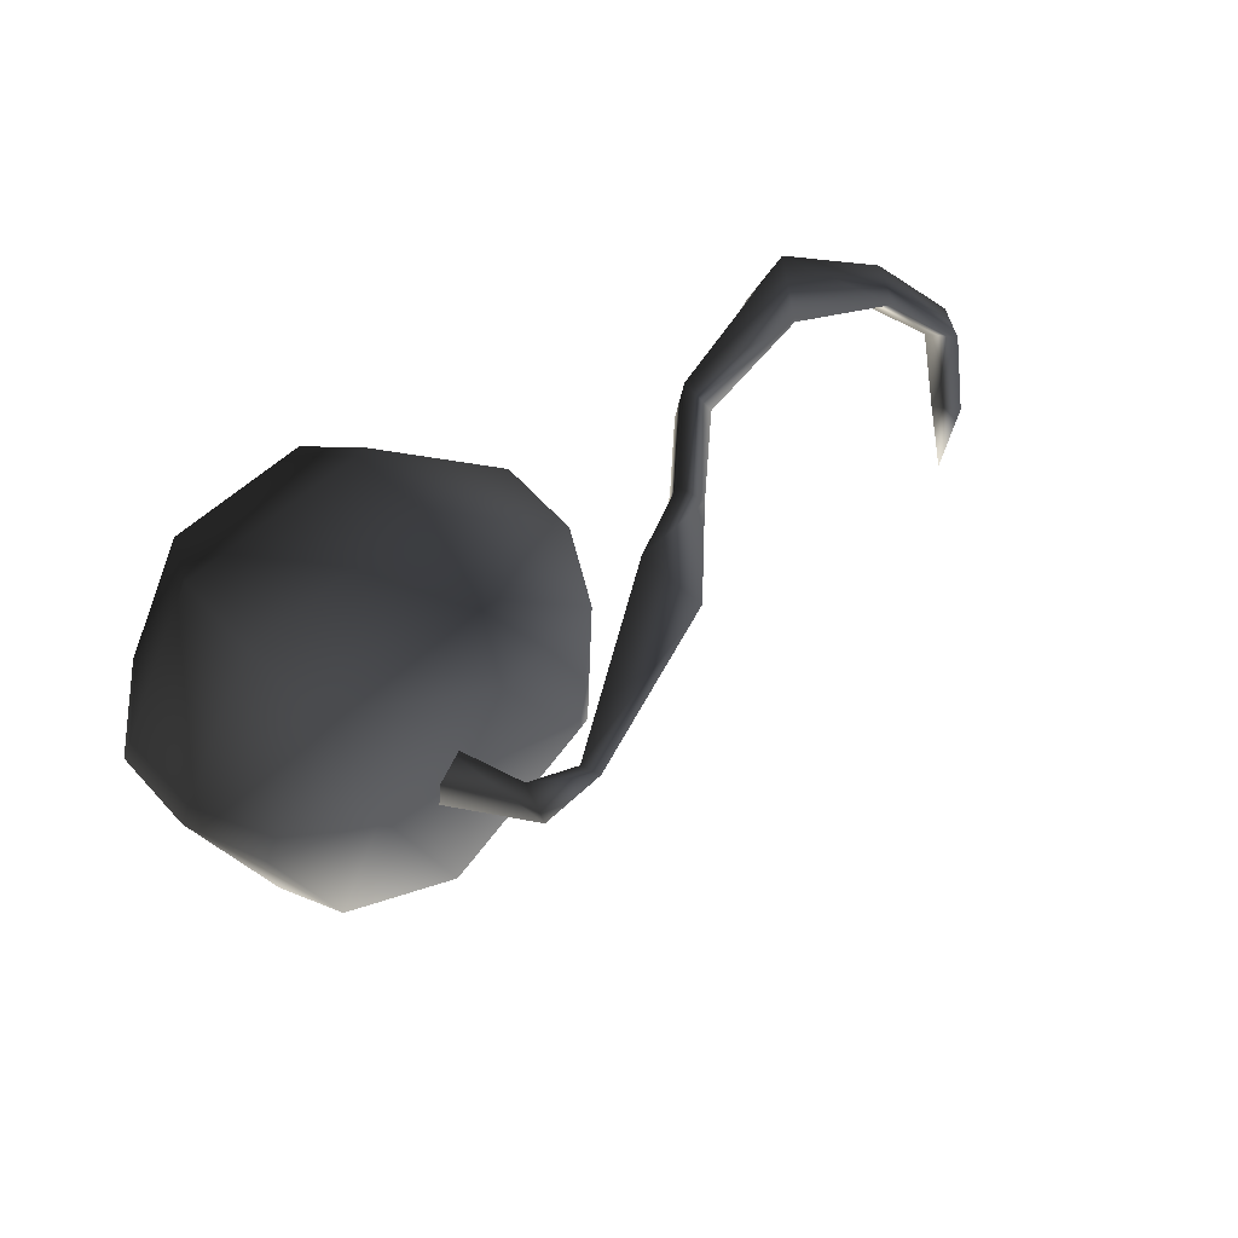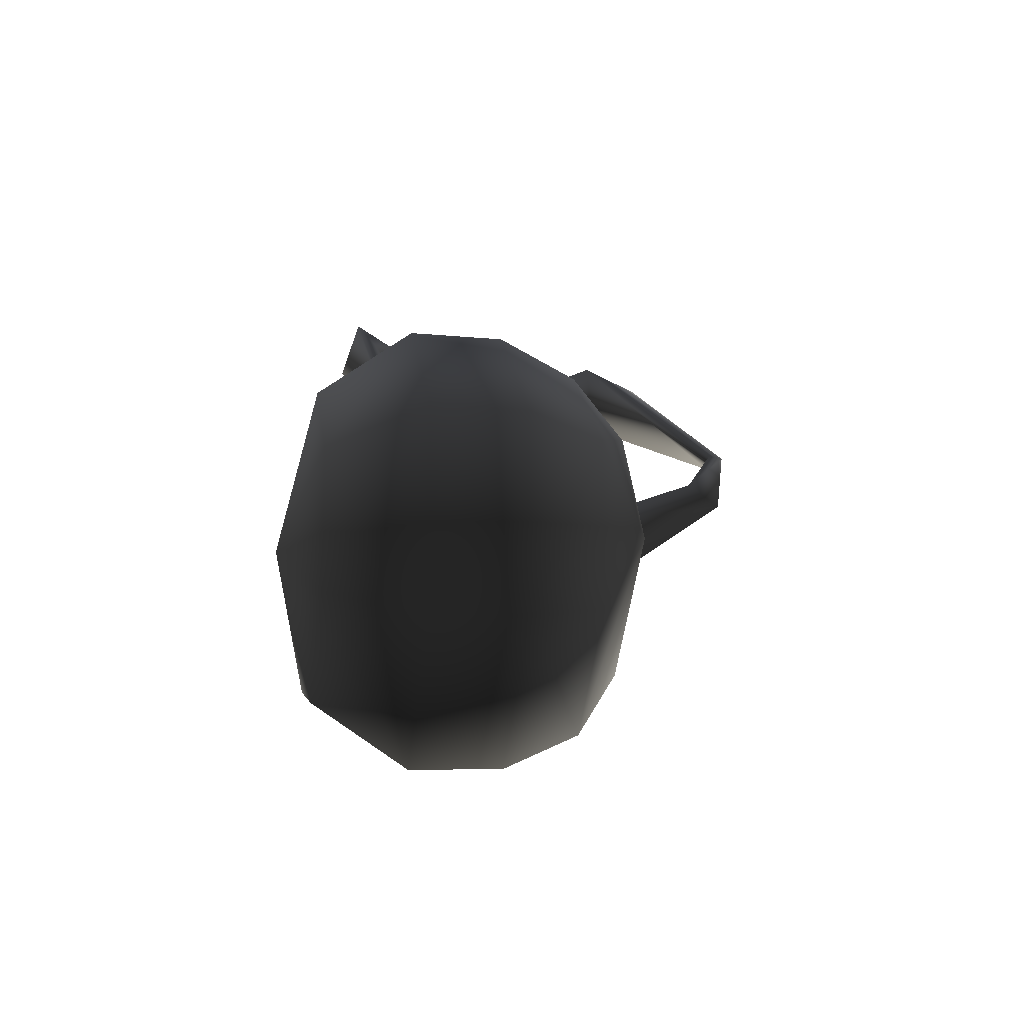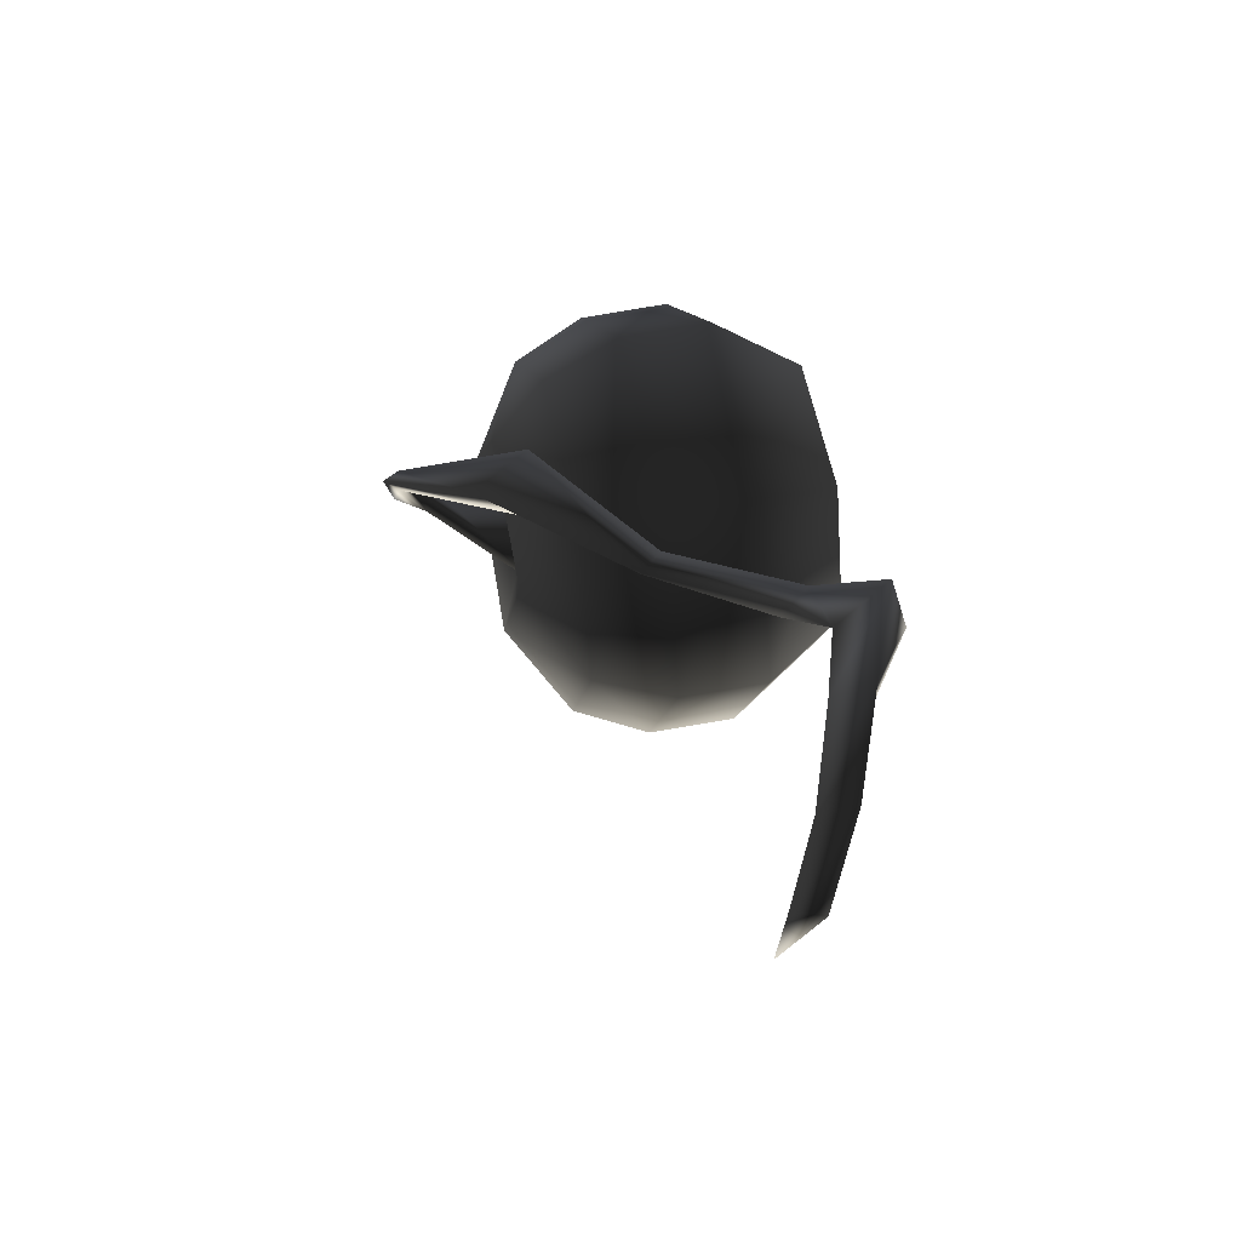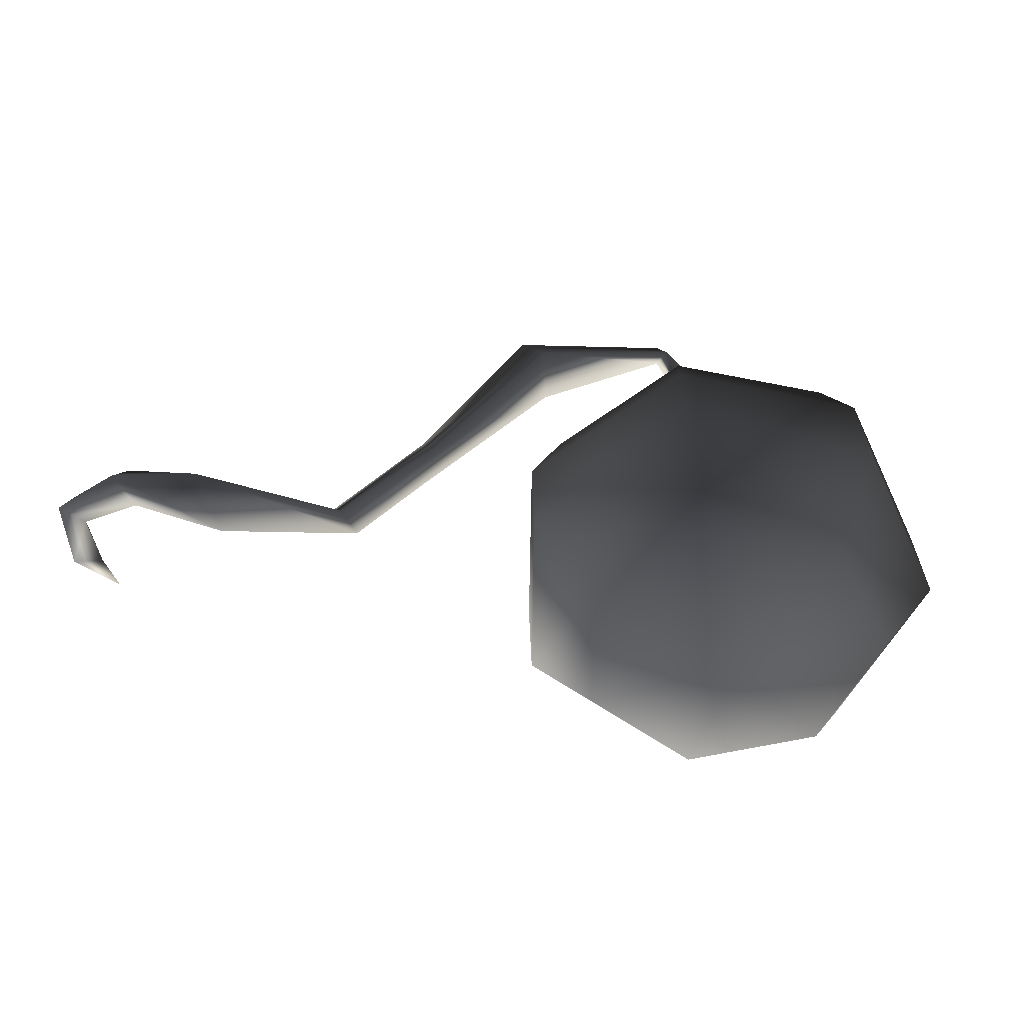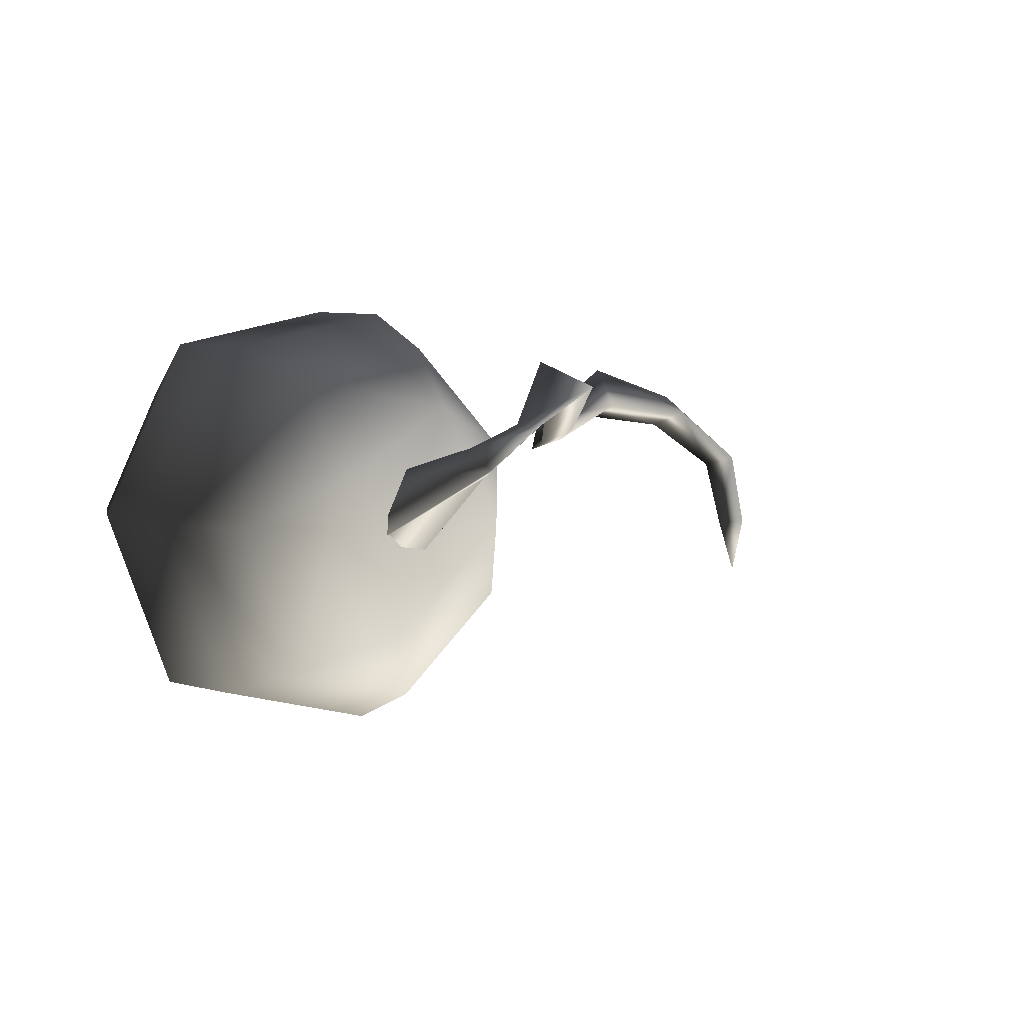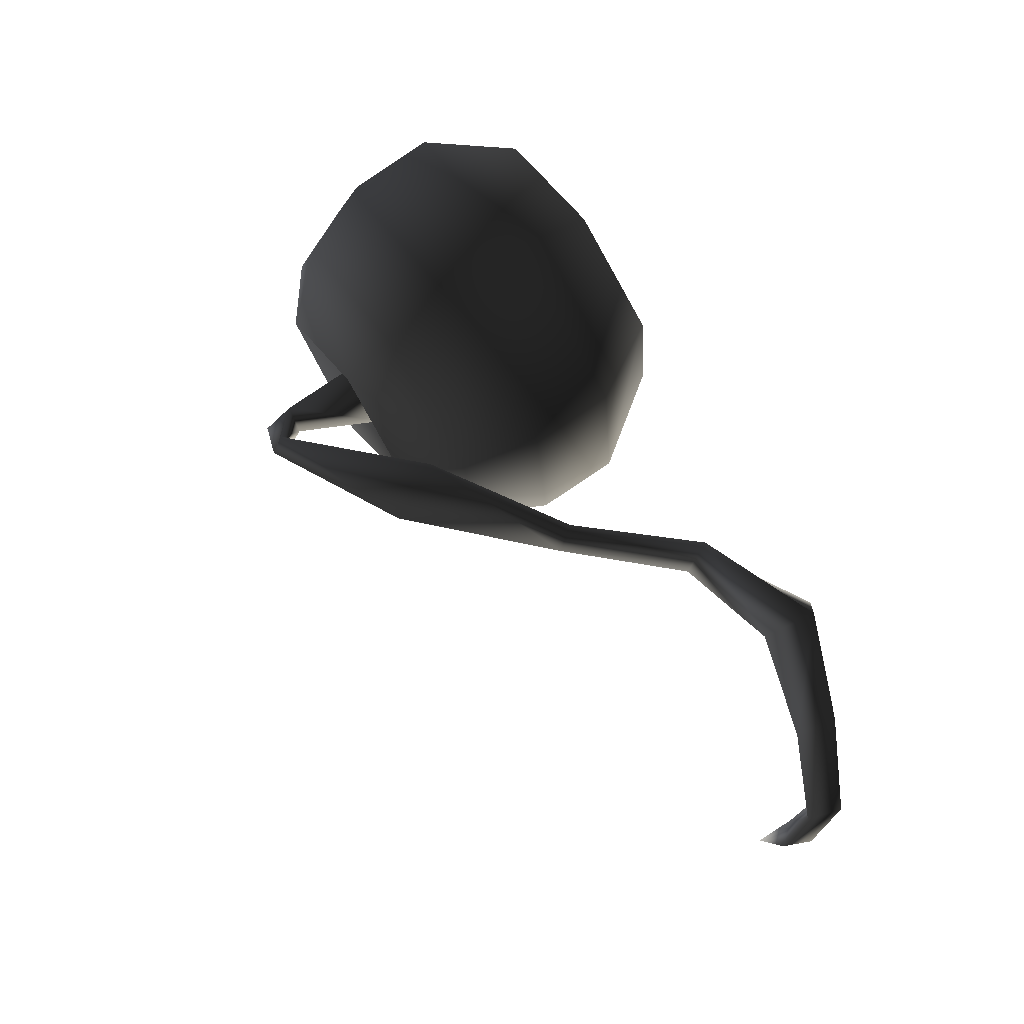
<metadata>
{"format":"obj","ext":"obj","renderer":"f3d","projection":"perspective","resolution":1024,"background":"white","views":[{"elev":45.9,"azim":152.5,"up":"+Z"},{"elev":11.1,"azim":92.8,"up":"+Z"},{"elev":26.9,"azim":-91.2,"up":"+Z"},{"elev":39.8,"azim":9.8,"up":"+Z"},{"elev":0.7,"azim":144.2,"up":"+Z"},{"elev":67.9,"azim":-113.0,"up":"+Z"}]}
</metadata>
<code>
v -0.07275 0.9778 -0.1022
v -0.1129 1.29 0.1534
v -0.05881 1.298 0.2495
v 0.07387 0.941 0.1516
v -0.06822 1.393 0.1765
v 0.1178 0.995 -0.0577
v -0.1129 1.29 0.1534
v -0.07275 0.9778 -0.1022
v -0.1875 1.368 0.3239
v -0.2202 1.362 0.2728
v -0.5857 0.9576 0.5593
v -0.5825 0.9812 0.3476
v -0.6889 1.119 0.4685
v -0.2273 1.411 0.3078
v -0.5825 0.9812 0.3476
v -0.2202 1.362 0.2728
v -0.9032 0.5846 0.3807
v -0.9121 0.5242 0.2869
v -0.9121 0.5242 0.2869
v -0.964 0.6426 0.3388
v -1.099 0.2111 0.2763
v -1.142 0.1909 0.3853
v -1.192 0.2731 0.3157
v -1.099 0.2111 0.2763
v -1.569 0.03087 0.6107
v -1.483 -0.02625 0.4304
v -1.887 0.09746 0.5061
v -1.818 0.09838 0.389
v -1.875 0.2148 0.4376
v -1.54 0.1711 0.4603
v -1.818 0.09838 0.389
v -1.483 -0.02625 0.4304
v -2.043 0.1706 0.2245
v -2.107 0.2618 0.2534
v -2.123 0.1557 0.2888
v -2.043 0.1706 0.2245
v -2.116 0.3162 -0.01344
v -2.137 0.2225 -0.01468
v -2.036 0.3408 -0.2109
v -2.044 0.253 -0.02039
v -2.036 0.3408 -0.2109
v -2.044 0.253 -0.02039
v 0.07356 0.03814 -0.4297
v 0.4949 0.1334 -0.3375
v -0.0285 0.3009 -0.6511
v 0.5645 0.435 -0.5215
v -0.5045 0.2289 -0.2578
v -0.2647 -0.01304 -0.1502
v -0.2651 0.01844 0.2904
v -0.505 0.2732 0.3622
v 0.07269 0.1089 0.5604
v 0.4999 0.7193 -0.5381
v -0.08902 0.5861 -0.6668
v -0.5618 0.5146 -0.2762
v -0.5623 0.5586 0.3397
v -0.09024 0.685 0.717
v -0.02973 0.4004 0.7421
v 0.07269 0.1089 0.5604
v 0.499 0.7986 0.5716
v 0.5635 0.5148 0.5958
v 0.4942 0.1902 0.4564
v 0.07269 0.1089 0.5604
v 0.6822 0.2011 0.05679
v 0.828 0.5302 0.0334
v 0.5645 0.435 -0.5215
v 0.4949 0.1334 -0.3375
v 0.7616 0.8139 0.01307
v 0.4999 0.7193 -0.5381
v 0.2106 -0.01283 0.07166
v 0.07269 0.1089 0.5604
v 0.3833 0.9488 -0.4629
v 0.6019 1.028 -0.002361
v 0.304 1.149 0.1464
v 0.0637 1.062 -0.3597
v -4.772e-05 0.9874 1.105e-06
v -0.1035 1.08 0.3867
v 0.3825 1.015 0.4643
v -0.1098 0.9202 0.5858
v -0.1035 1.08 0.3867
v -0.5043 0.8146 0.2705
v -0.5039 0.7778 -0.2441
v -0.3705 0.9964 -0.0009705
v 0.0637 1.062 -0.3597
v -4.772e-05 0.9874 1.105e-06
v -0.1035 1.08 0.3867
v -0.1088 0.8375 -0.5705
v 0.3833 0.9488 -0.4629
v 0.2106 -0.01283 0.07166
v 0.2106 -0.01283 0.07166
v 0.07269 0.1089 0.5604
v 0.2106 -0.01283 0.07166
g base_3174_177
f 1 3 2
f 1 4 3
f 4 5 3
f 4 6 5
f 6 7 5
f 6 8 7
f 2 3 9
f 2 9 10
f 10 9 11
f 10 11 12
f 9 13 11
f 9 14 13
f 3 14 9
f 3 5 14
f 14 15 13
f 14 16 15
f 5 16 14
f 5 7 16
f 12 11 17
f 12 17 18
f 13 15 19
f 13 19 20
f 11 20 17
f 11 13 20
f 21 18 17
f 21 17 22
f 22 17 20
f 23 20 19
f 22 20 23
f 23 19 24
f 21 22 25
f 21 25 26
f 26 25 27
f 26 27 28
f 25 29 27
f 25 30 29
f 22 30 25
f 22 23 30
f 30 31 29
f 30 32 31
f 23 32 30
f 23 24 32
f 29 31 33
f 29 33 34
f 27 29 34
f 27 34 35
f 28 27 35
f 28 35 36
f 35 34 37
f 35 37 38
f 36 35 38
f 38 37 39
f 36 38 40
f 40 38 41
f 37 42 41
f 34 42 37
f 34 33 42
f 43 45 44
f 44 45 46
f 43 47 45
f 48 47 43
f 48 49 47
f 47 49 50
f 49 51 50
f 45 52 46
f 53 52 45
f 47 53 45
f 54 53 47
f 47 50 54
f 54 50 55
f 50 56 55
f 57 56 50
f 50 58 57
f 57 59 56
f 60 59 57
f 57 61 60
f 62 61 57
f 61 63 60
f 60 63 64
f 63 65 64
f 66 65 63
f 64 67 60
f 60 67 59
f 65 67 64
f 68 67 65
f 63 61 69
f 66 63 69
f 61 70 69
f 68 71 67
f 67 71 72
f 71 73 72
f 74 73 71
f 75 73 74
f 75 76 73
f 73 77 72
f 76 77 73
f 77 67 72
f 59 67 77
f 78 59 77
f 78 77 79
f 79 80 78
f 56 59 78
f 80 56 78
f 55 56 80
f 81 55 80
f 82 81 80
f 82 83 81
f 84 83 82
f 84 82 85
f 82 80 85
f 81 83 86
f 83 87 86
f 54 55 81
f 54 81 53
f 53 81 86
f 53 86 52
f 52 86 87
f 43 44 88
f 48 43 89
f 49 48 89
f 90 49 91

</code>
